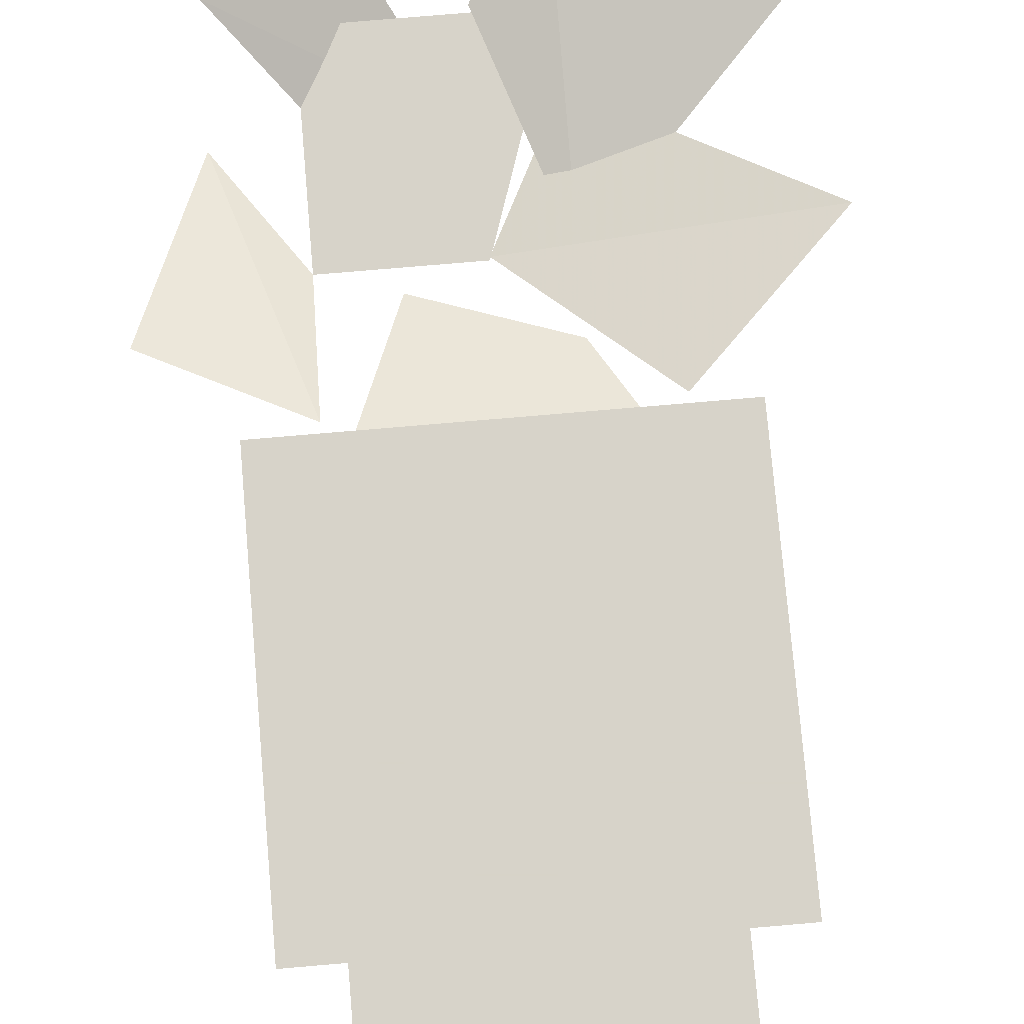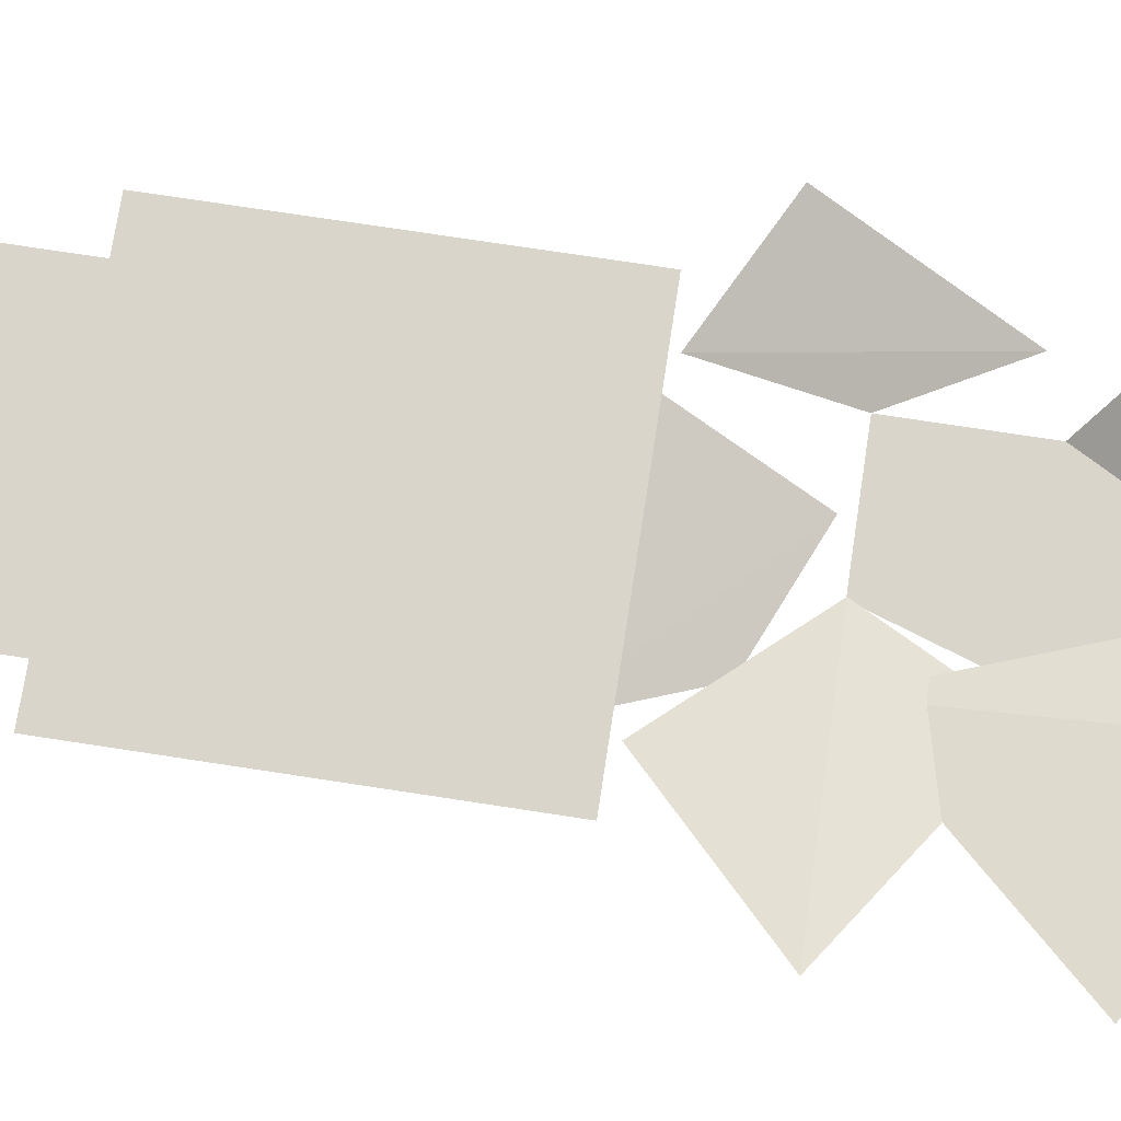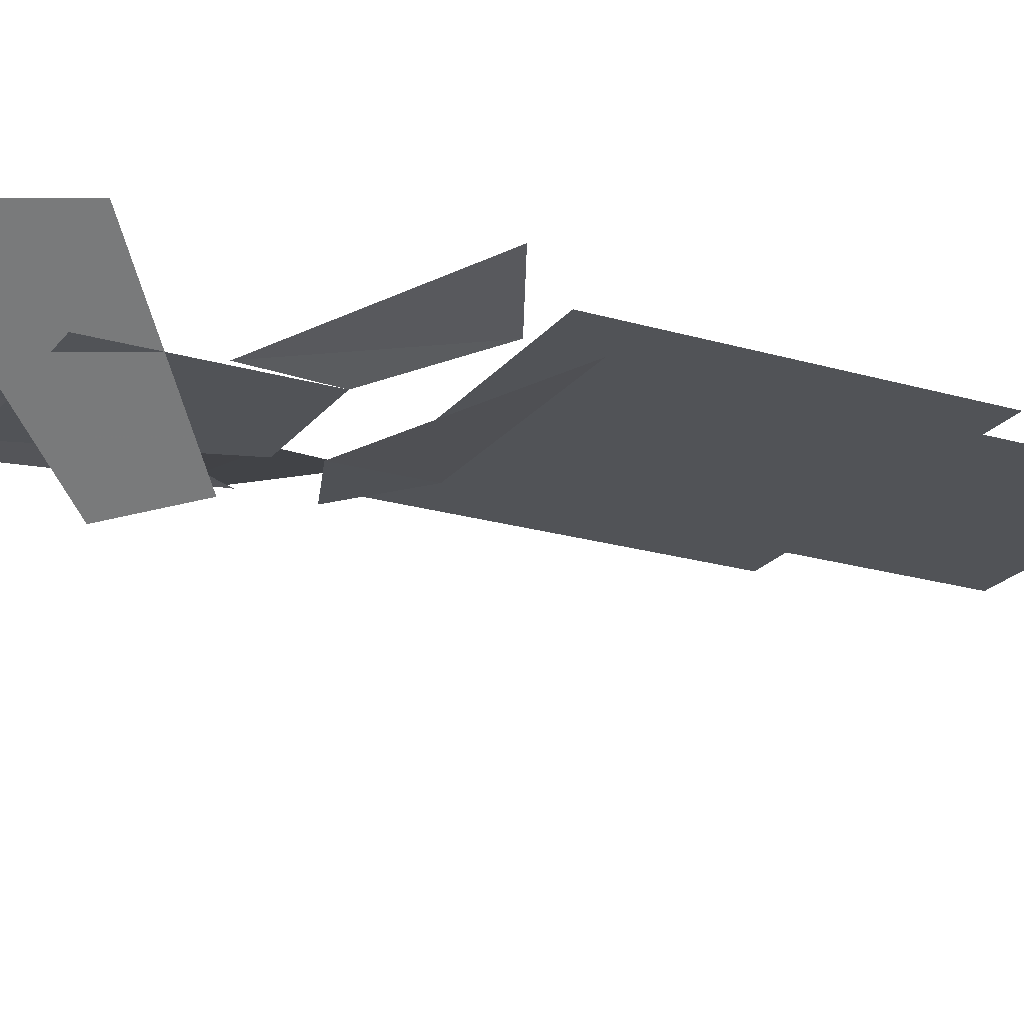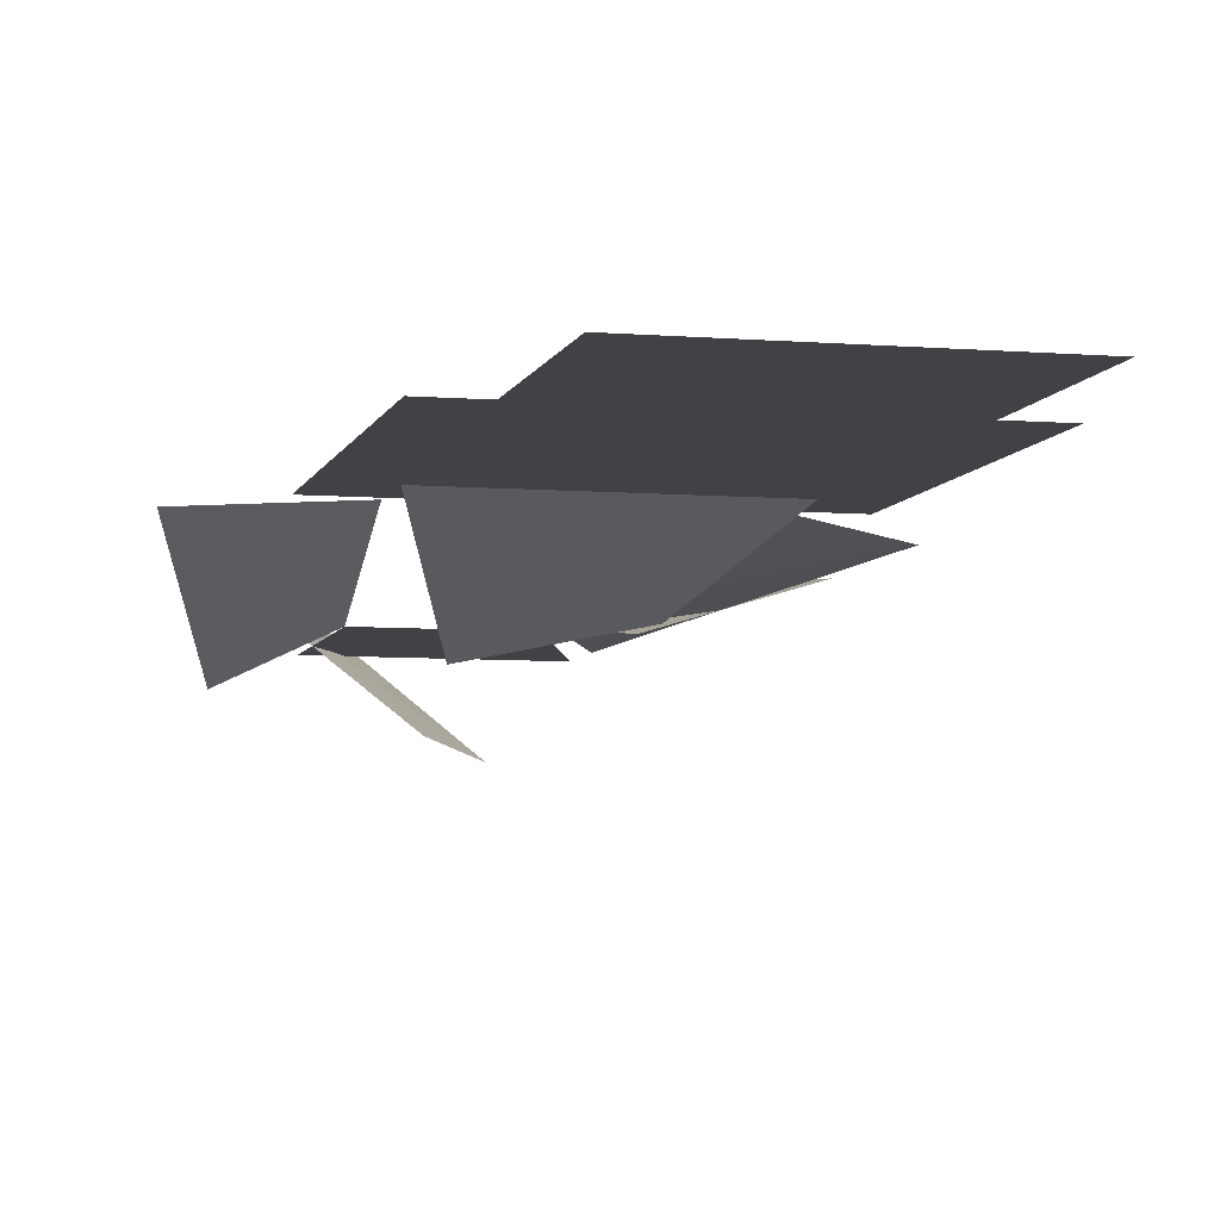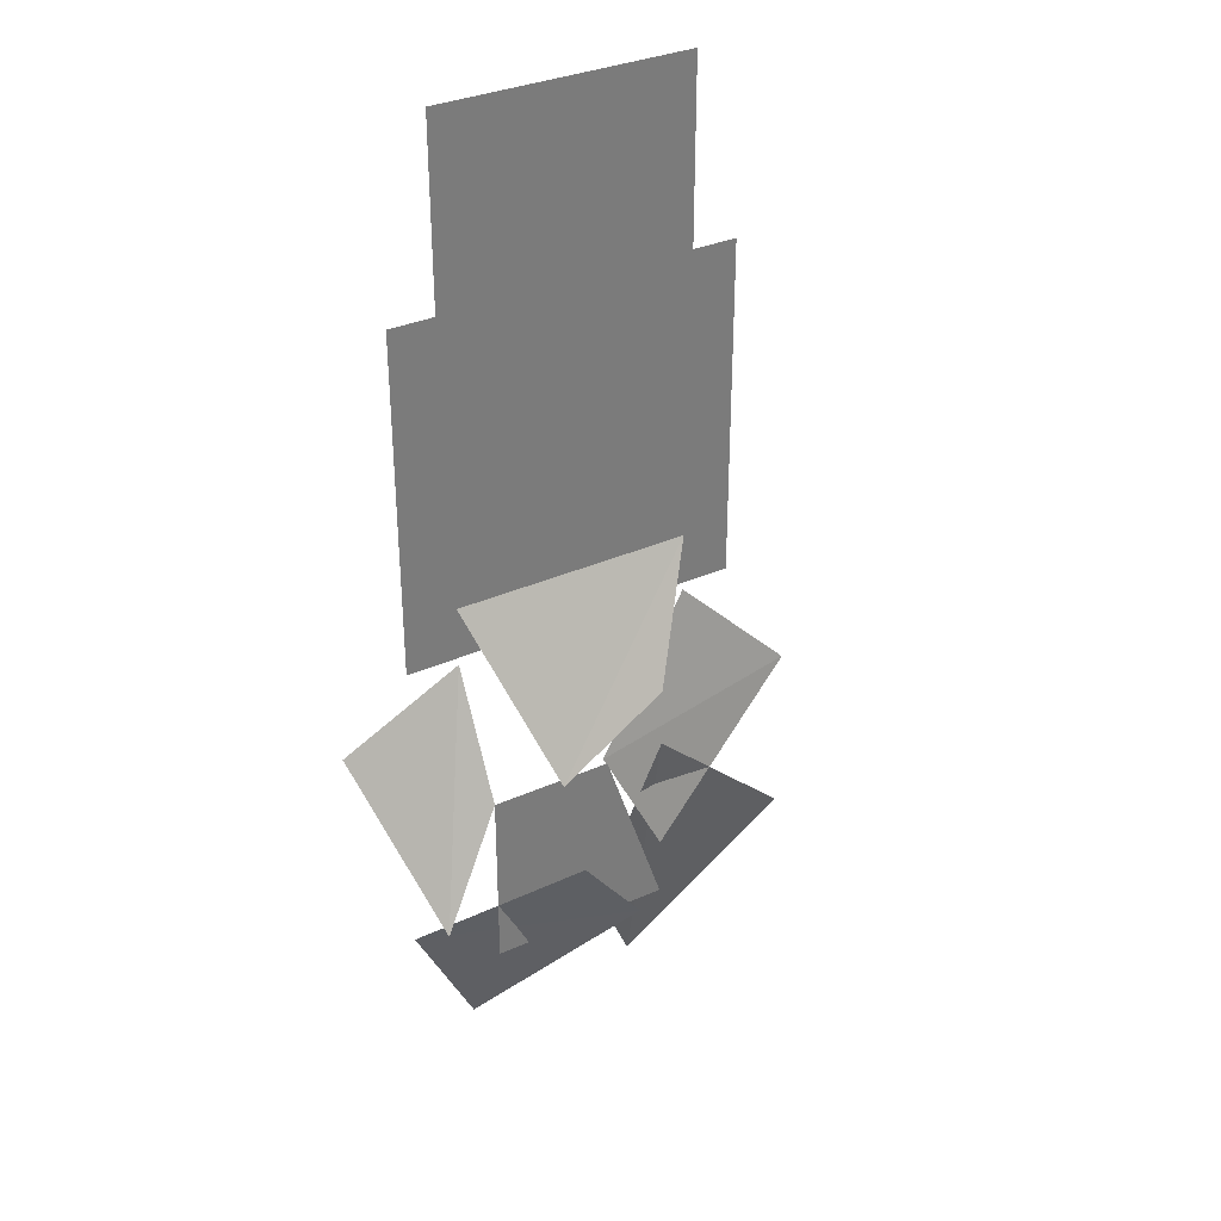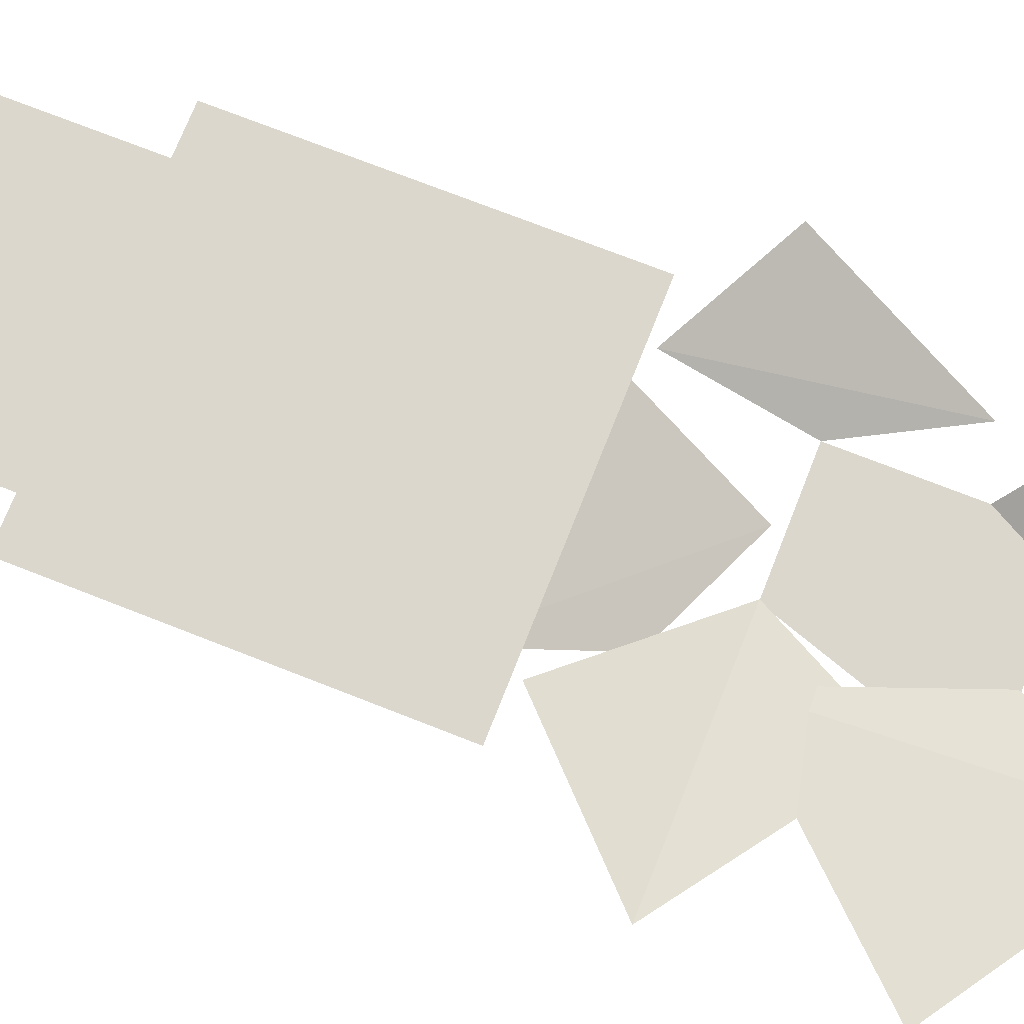
<metadata>
{"format":"obj","ext":"obj","renderer":"f3d","projection":"perspective","resolution":1024,"background":"white","views":[{"elev":76.4,"azim":-4.9,"up":"+Y"},{"elev":74.3,"azim":98.7,"up":"+Y"},{"elev":-21.8,"azim":-117.4,"up":"+Y"},{"elev":-6.3,"azim":-13.8,"up":"+Y"},{"elev":33.5,"azim":-31.4,"up":"+Z"},{"elev":72.8,"azim":111.5,"up":"+Y"}]}
</metadata>
<code>
o object/fishingspot/1
v -46 0 -14
v 45 0 -14
v 45 0 77
v -46 0 77
v -34 0 34
v 33 0 34
v 33 0 125
v -34 0 125
v -16 -22 -45
v 16 -16 -32
v 32 0 0
v -32 0 0
v 0 -14 -48
v 16 -16 -80
v 64 0 -48
v 32 0 -16
v 0 -16 -48
v -32 -16 -48
v -32 -16 -96
v 16 -16 -96
v -2 -35 -81
v -16 -32 -64
v -48 0 -96
v -32 0 -128
v 16 0 -128
v 64 0 -96
v 16 -16 -48
v 0 -10 -95
v -50 -24 -76
v -32 0 -16
v -64 0 -32
f 1 2 3
f 1 3 4
f 5 6 7
f 5 7 8
f 9 10 11
f 9 11 12
f 13 14 15
f 13 15 16
f 17 18 19
f 17 19 20
f 21 22 23
f 21 23 24
f 25 26 27
f 25 27 28
f 29 18 30
f 29 30 31

</code>
